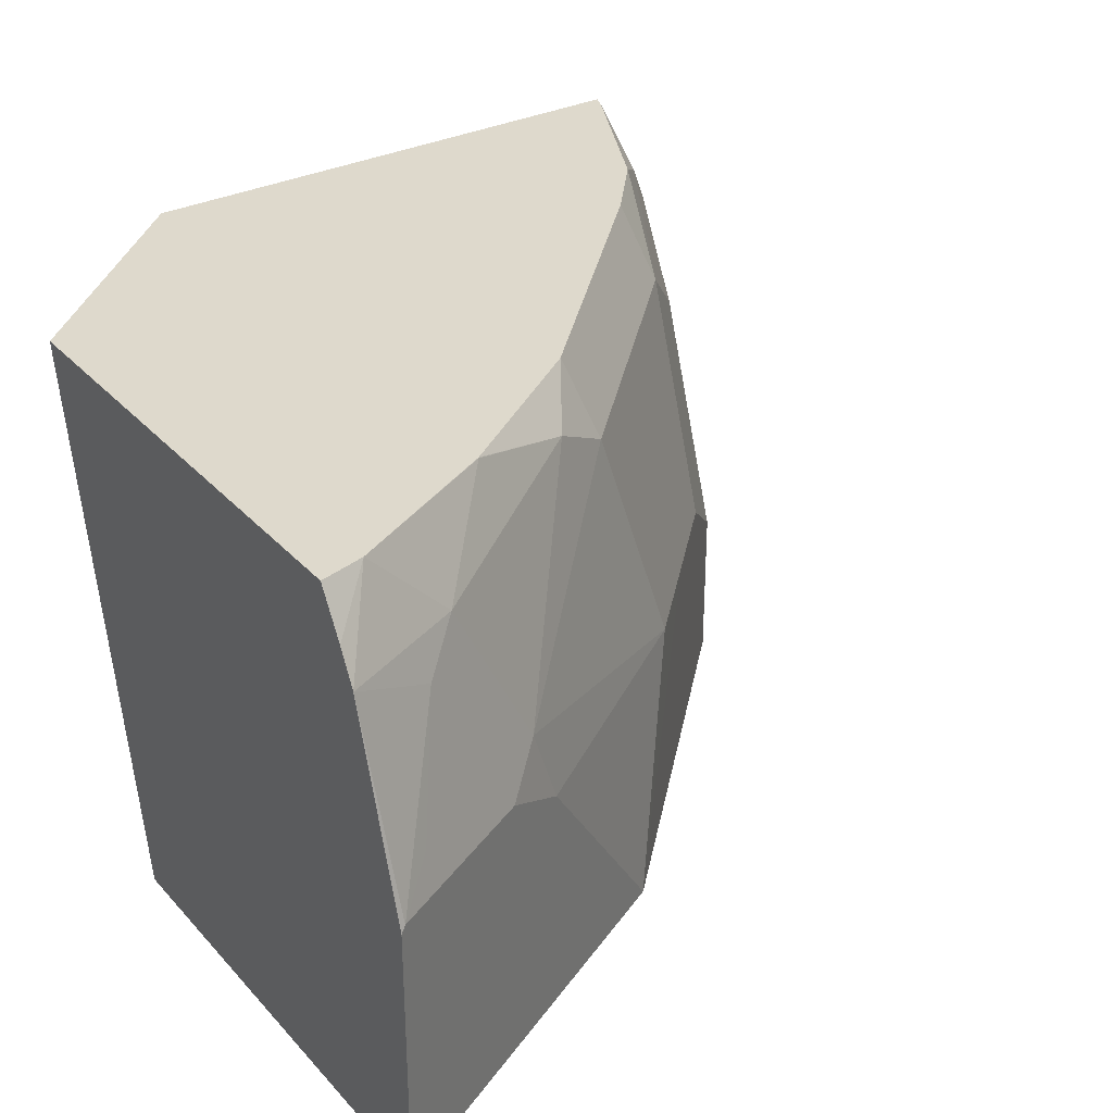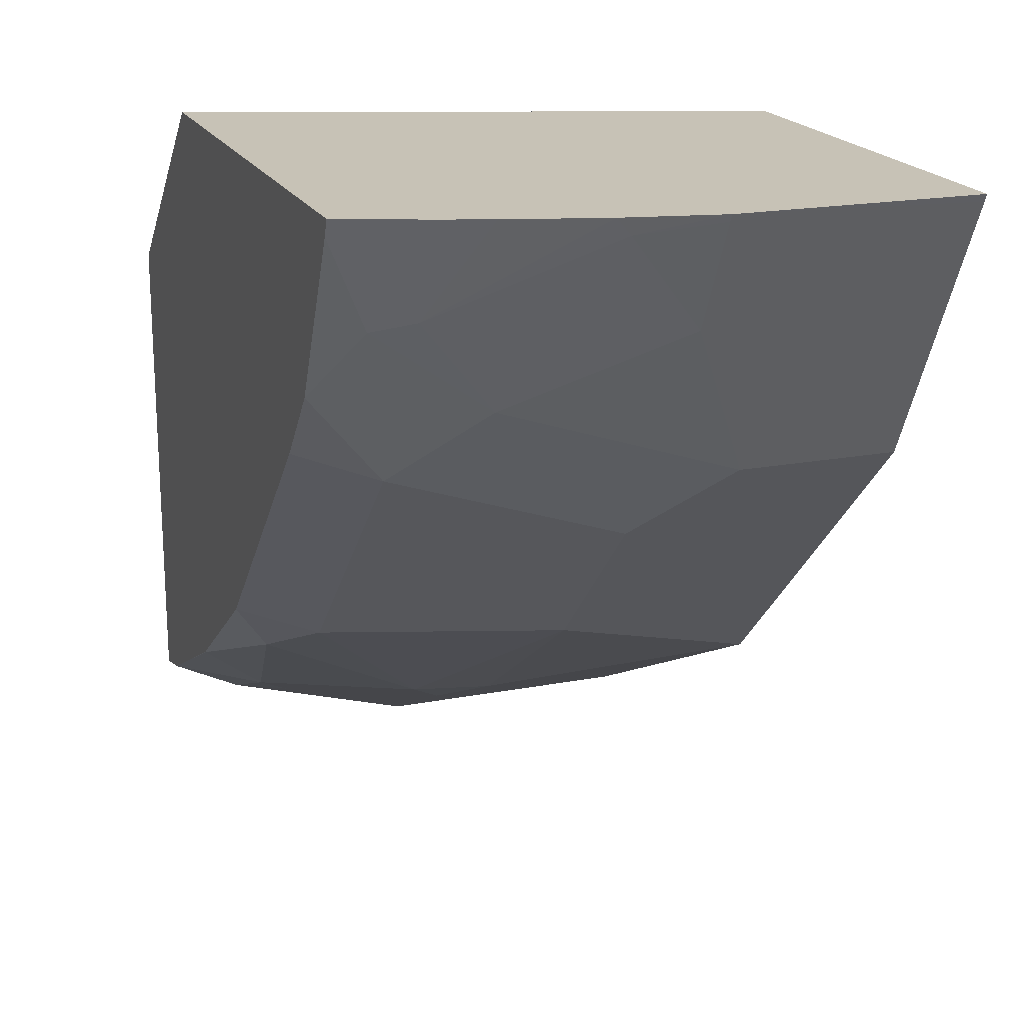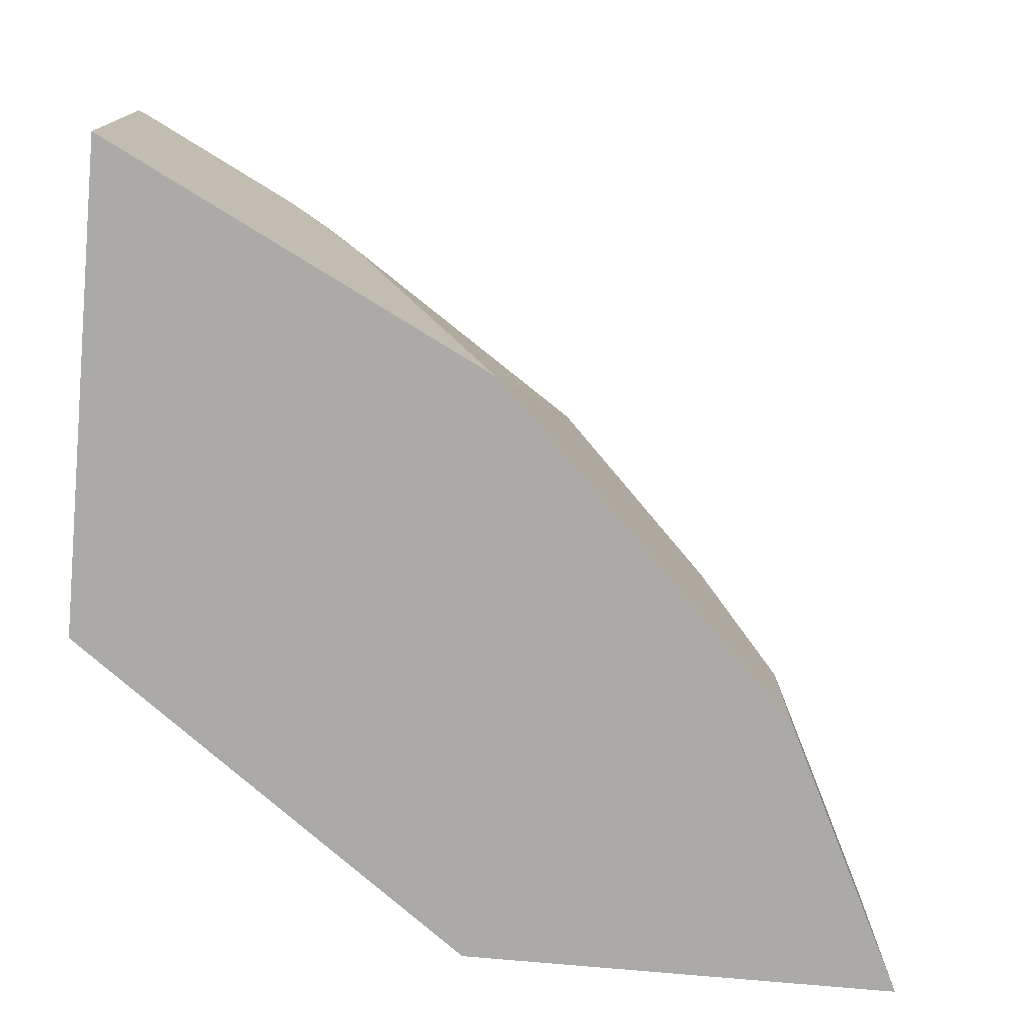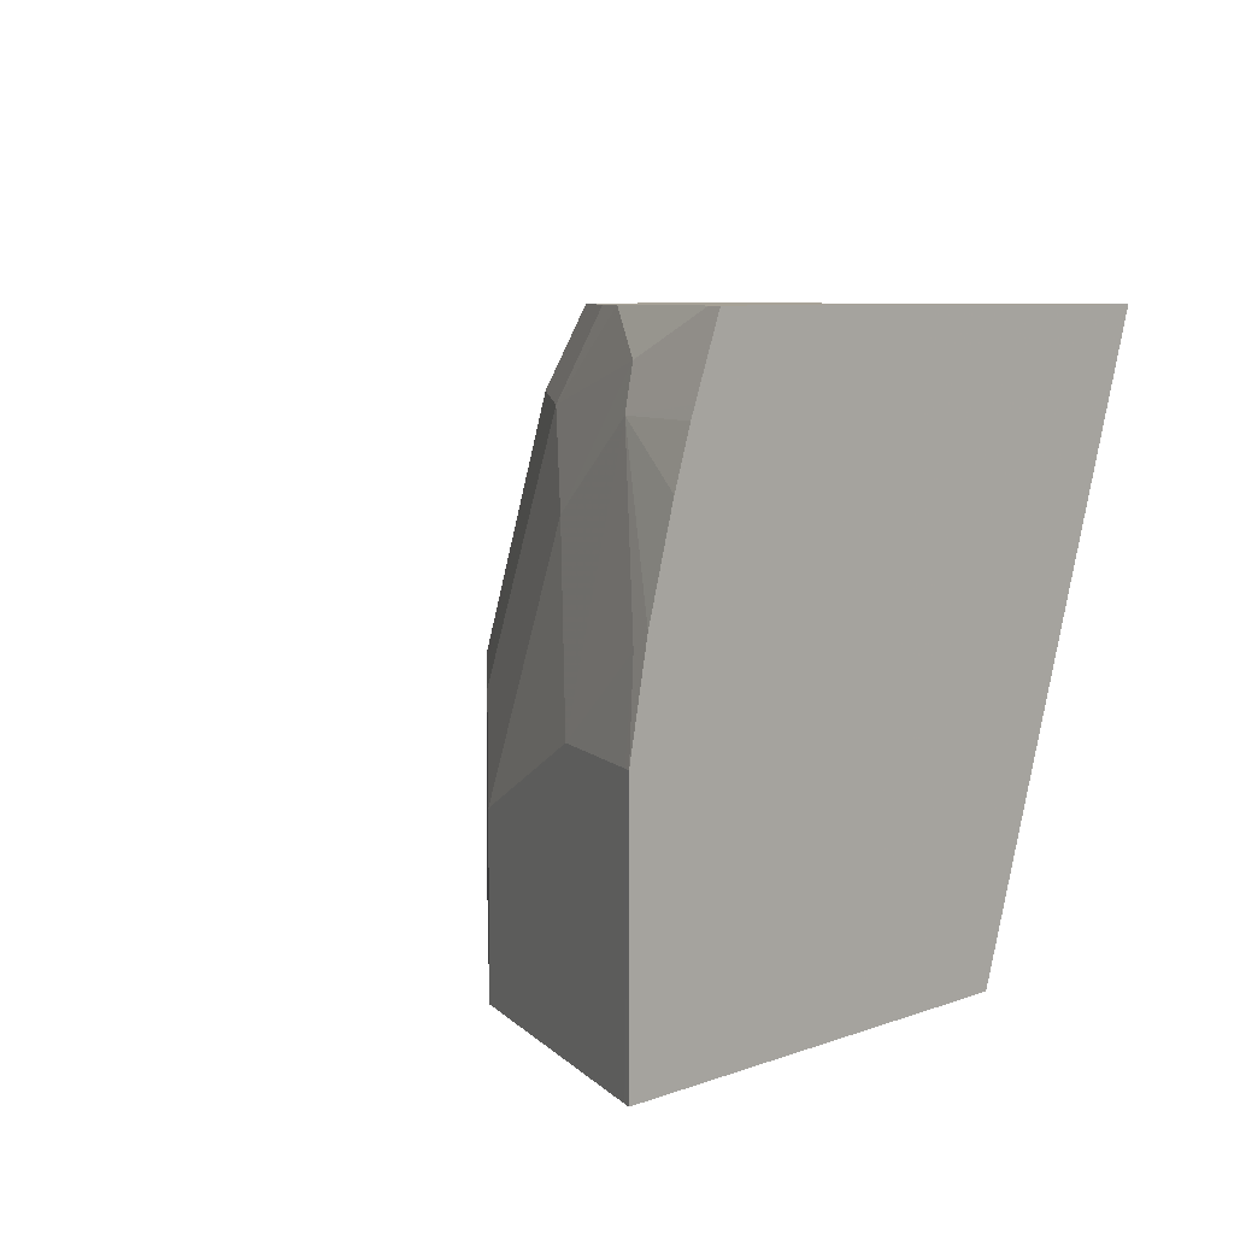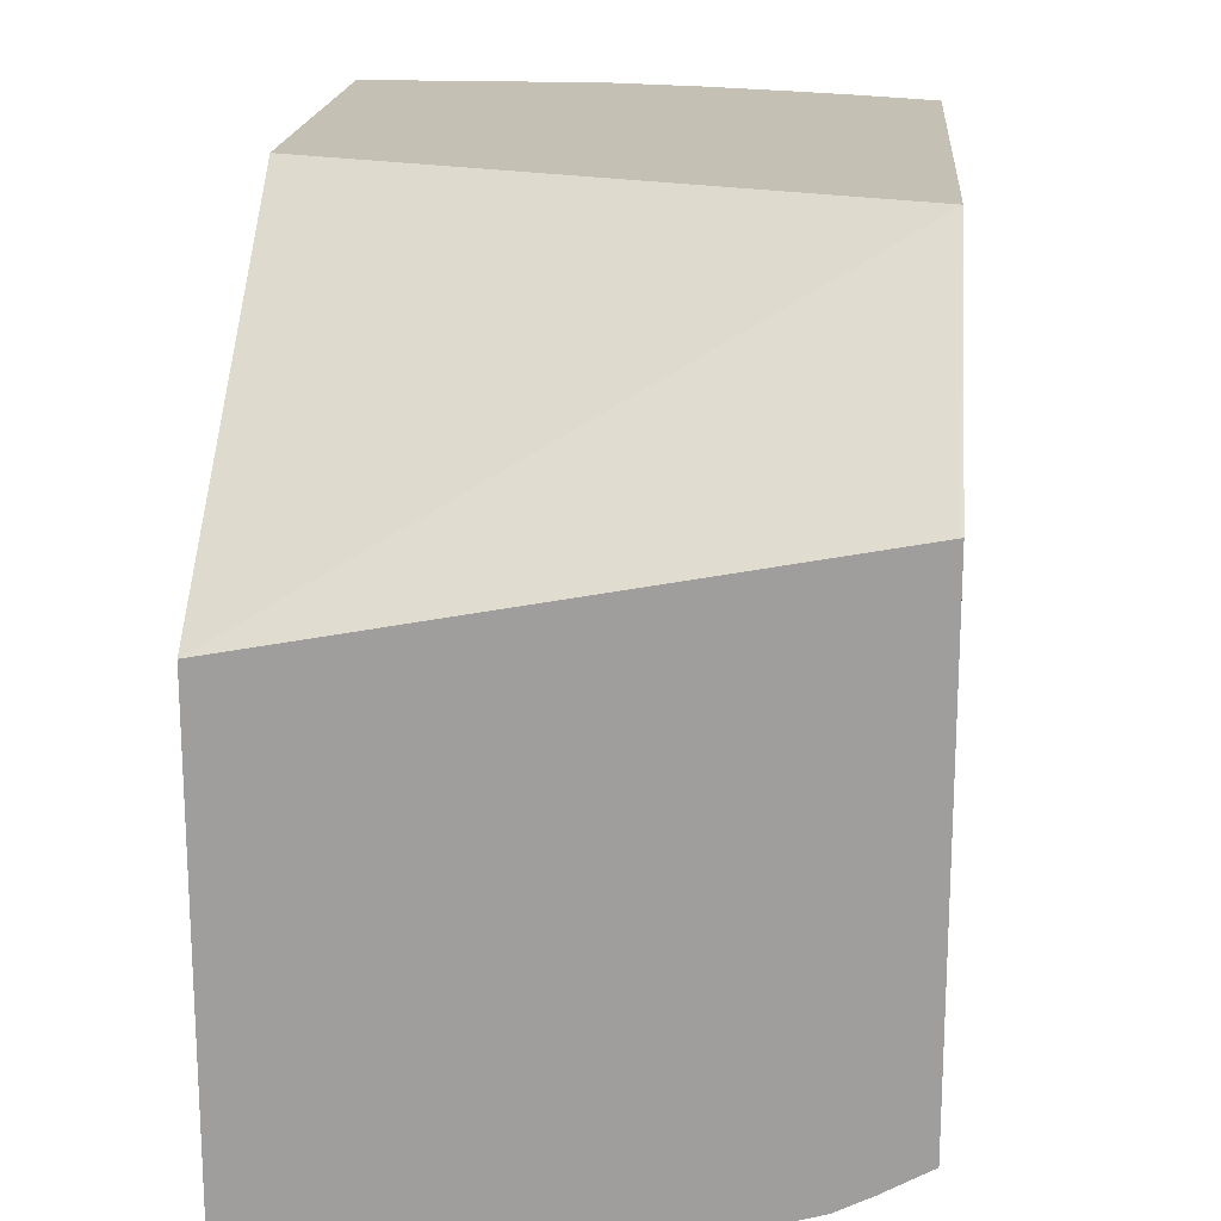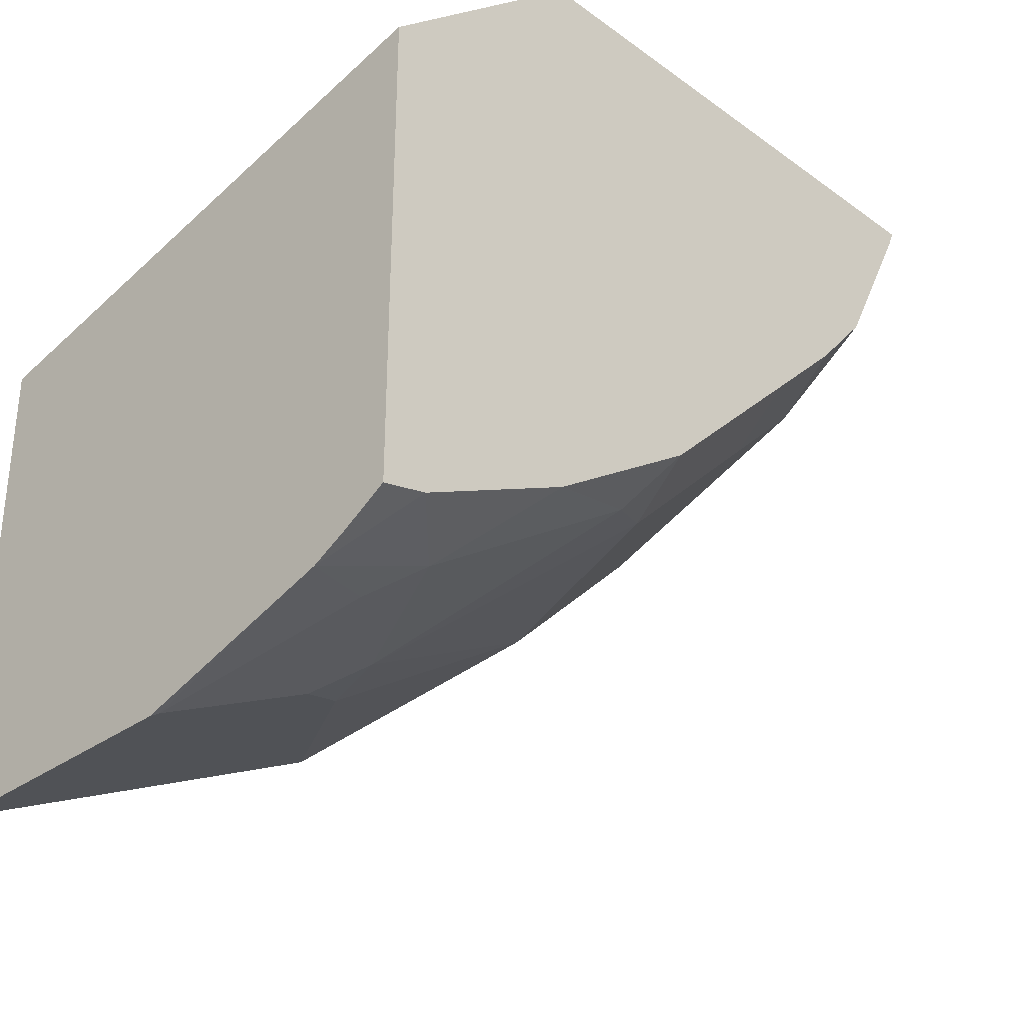
<metadata>
{"format":"obj","ext":"obj","renderer":"f3d","projection":"perspective","resolution":1024,"background":"white","views":[{"elev":32.1,"azim":-34.6,"up":"+Z"},{"elev":19.2,"azim":70.1,"up":"+Y"},{"elev":-76.1,"azim":-5.1,"up":"+Z"},{"elev":6.6,"azim":132.1,"up":"+Z"},{"elev":18.2,"azim":-85.5,"up":"+Y"},{"elev":-32.8,"azim":-45.0,"up":"+Y"}]}
</metadata>
<code>
v 0.7119 -0.1836 0.1121
v 0.7102 -0.1869 0.1121
v 0.7102 -0.187 -0.000138
v 0.7119 -0.1836 -0.0001123
v 0.7027 -0.1836 0.1566
v 0.7009 -0.1916 0.1495
v 0.6853 -0.2368 0.1121
v 0.6604 -0.2866 0.07478
v 0.7102 -0.1869 -0.000138
v 0.6604 -0.2866 -0.000138
v 0.7041 -0.1836 -0.000138
v 0.6898 -0.1836 0.2004
v 0.6635 -0.229 0.2243
v 0.6479 -0.2741 0.1869
v 0.6479 -0.3115 0.07478
v 0.6479 -0.3115 -0.000138
v 0.5277 -0.1836 -0.000138
v 0.6817 -0.1836 0.2243
v 0.6795 -0.1836 0.2297
v 0.6667 -0.1836 0.2619
v 0.6542 -0.2336 0.243
v 0.6105 -0.3115 0.2243
v 0.6105 -0.3489 0.1121
v 0.4985 -0.461 1.59e-05
v 0.4985 -0.461 -0.000138
v 0.4735 -0.2119 -0.000138
v 0.5063 -0.1836 -8.668e-05
v 0.6636 -0.1914 0.2619
v 0.4144 -0.1836 0.2619
v 0.626 -0.2664 0.2619
v 0.5983 -0.2988 0.2619
v 0.5732 -0.3489 0.2243
v 0.5732 -0.3863 0.1121
v 0.5358 -0.4236 0.1121
v 0.4237 -0.4984 0.1121
v 0.3988 -0.5109 0.1121
v 0.3988 -0.5109 -0.000138
v 0.3151 -0.3238 -0.000138
v 0.3151 -0.2751 0.2606
v 0.3151 -0.275 0.2619
v 0.5608 -0.3363 0.2619
v 0.4985 -0.4236 0.2243
v 0.4112 -0.5 0.1495
v 0.3925 -0.514 0.1308
v 0.3178 -0.5514 0.1308
v 0.3151 -0.5527 -0.000138
v 0.3151 -0.5052 0.2619
v 0.486 -0.4111 0.2619
v 0.4858 -0.4113 0.2619
v 0.4673 -0.4392 0.243
v 0.3738 -0.5 0.2243
v 0.3365 -0.5374 0.1495
v 0.3552 -0.514 0.2056
v 0.3151 -0.5253 0.2243
v 0.3151 -0.5527 0.1283
v 0.3151 -0.5052 0.2617
v 0.3365 -0.4999 0.2619
v 0.4114 -0.4623 0.2619
v 0.4112 -0.4626 0.2617
v 0.3151 -0.5172 0.2404
v 0.4112 -0.4624 0.2619
f 34 42 43
f 32 41 42
f 33 42 34
f 31 41 32
f 34 43 35
f 21 28 30
f 35 44 36
f 36 44 45
f 36 45 37
f 29 39 40
f 37 45 46
f 35 43 44
f 29 38 39
f 22 30 31
f 26 38 27
f 24 37 25
f 24 36 37
f 24 35 36
f 24 34 35
f 24 33 34
f 23 33 24
f 23 42 33
f 23 32 42
f 22 32 23
f 22 31 32
f 38 46 55
f 27 38 29
f 38 55 54
f 51 53 52
f 38 60 56
f 58 61 59
f 56 60 57
f 54 57 60
f 21 30 22
f 51 54 53
f 51 57 54
f 51 59 57
f 50 59 51
f 50 58 59
f 49 58 50
f 47 56 57
f 45 55 46
f 38 54 60
f 45 54 55
f 45 52 53
f 43 50 51
f 43 45 44
f 43 52 45
f 43 51 52
f 42 50 43
f 42 49 50
f 42 48 49
f 41 48 42
f 38 40 39
f 38 47 40
f 38 56 47
f 45 53 54
f 20 30 28
f 57 59 61
f 20 41 31
f 3 26 17
f 3 38 26
f 3 46 38
f 3 37 46
f 3 25 37
f 3 16 25
f 3 10 16
f 3 8 10
f 3 9 4
f 2 8 3
f 2 15 8
f 2 7 15
f 3 17 11
f 2 6 7
f 1 5 6
f 1 12 5
f 1 18 12
f 1 19 18
f 1 20 19
f 1 29 20
f 1 27 29
f 1 17 27
f 1 11 17
f 1 4 11
f 1 3 4
f 20 31 30
f 1 6 2
f 3 11 9
f 1 2 3
f 5 12 13
f 20 48 41
f 20 49 48
f 20 58 49
f 20 61 58
f 20 57 61
f 20 47 57
f 20 40 47
f 4 9 11
f 20 28 21
f 17 26 27
f 15 25 16
f 15 24 25
f 15 23 24
f 20 29 40
f 14 22 23
f 5 13 6
f 14 23 15
f 6 13 7
f 7 13 14
f 8 15 16
f 8 16 10
f 7 14 15
f 13 18 19
f 13 19 20
f 13 20 21
f 13 21 14
f 14 21 22
f 12 18 13

</code>
